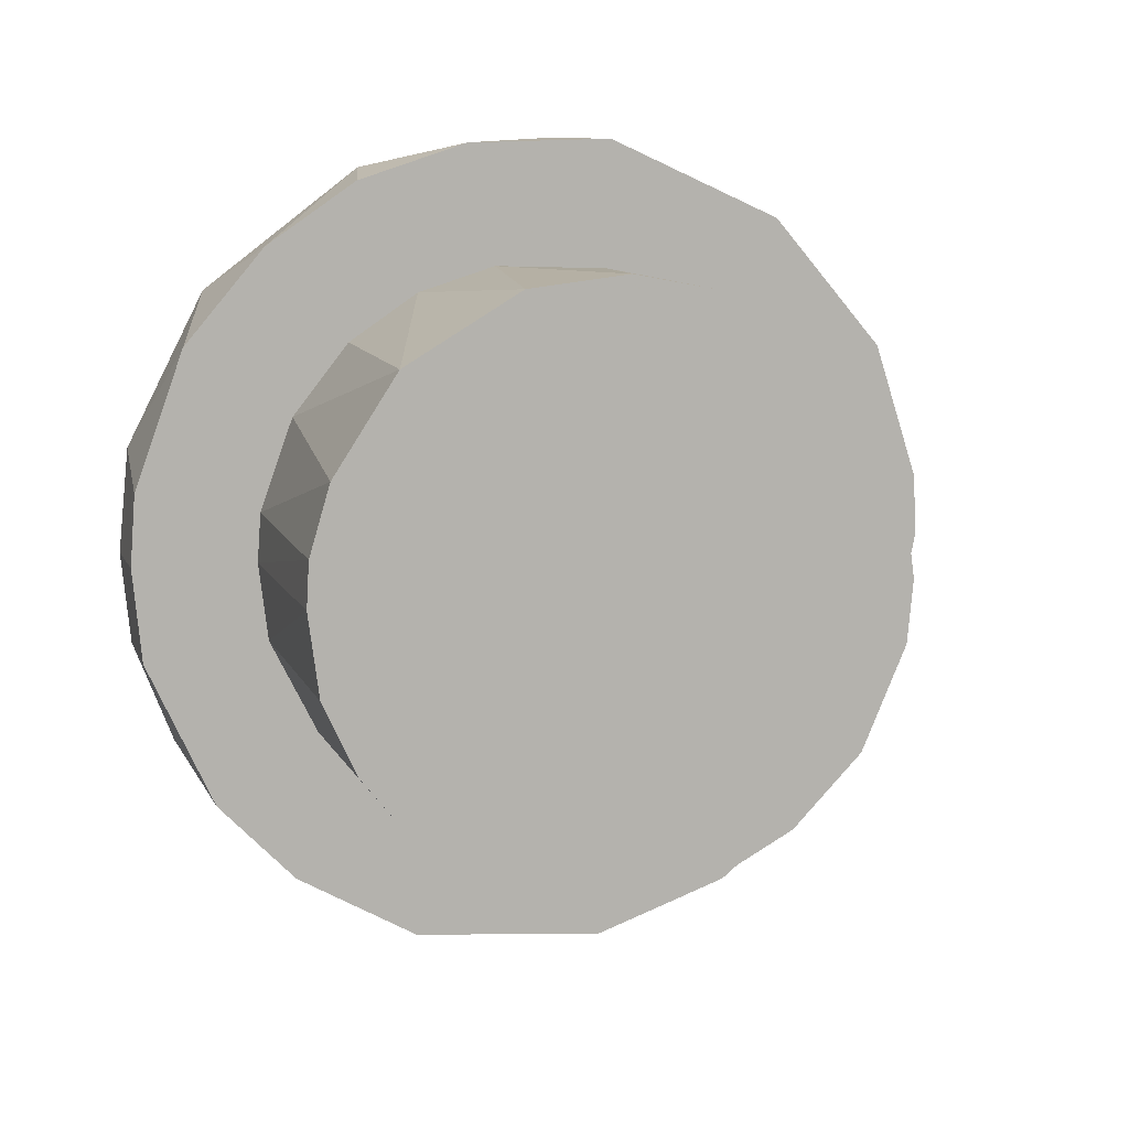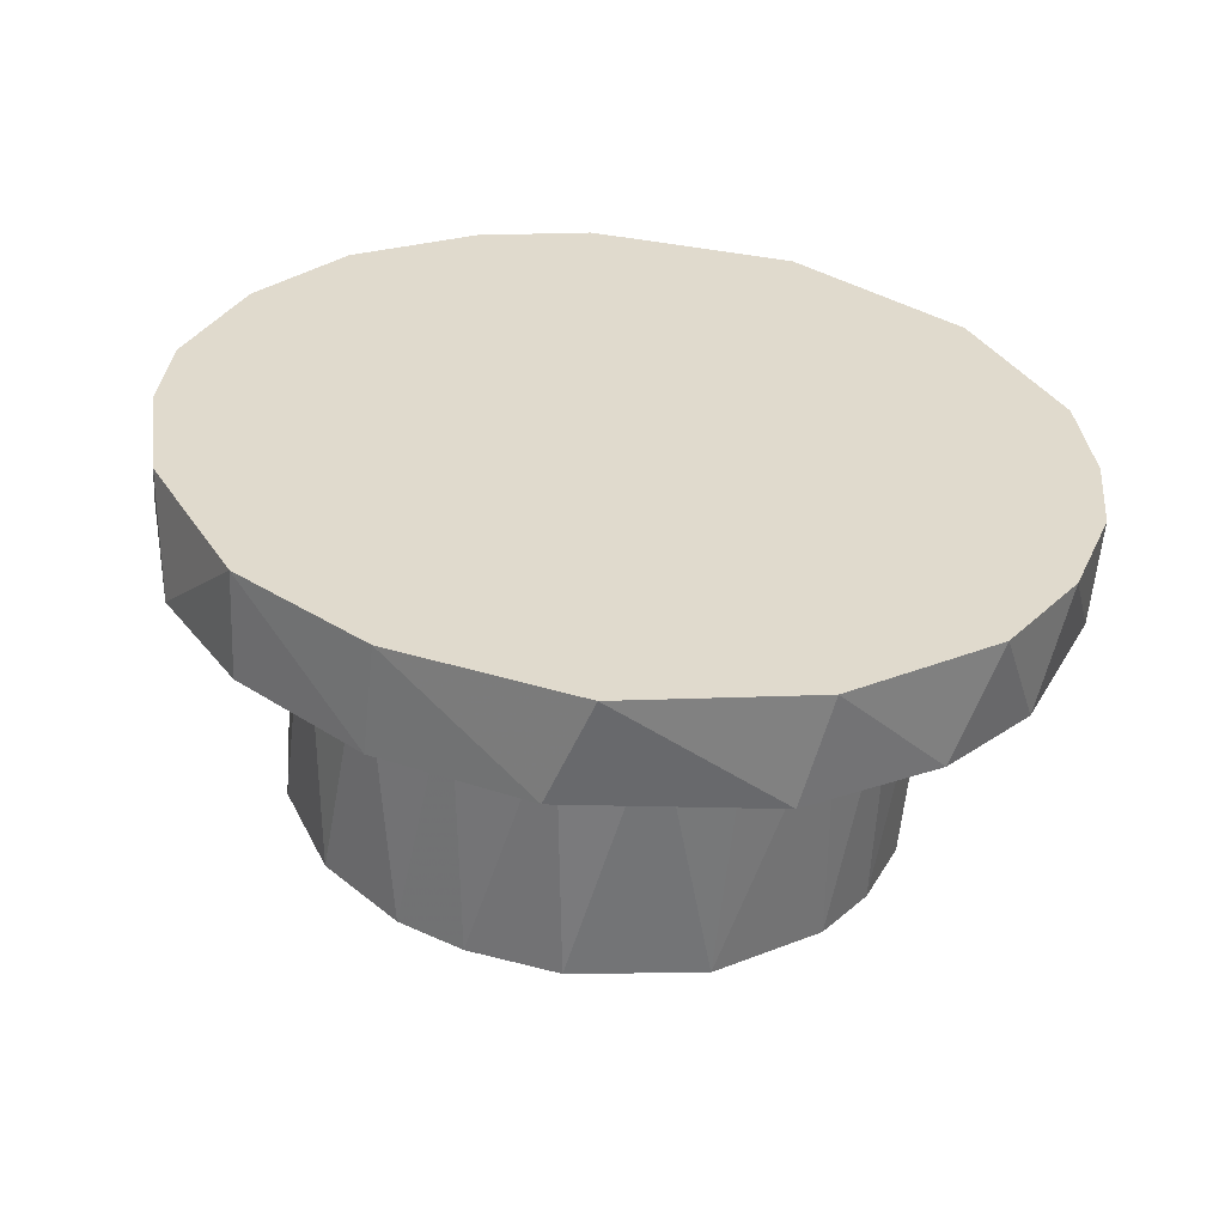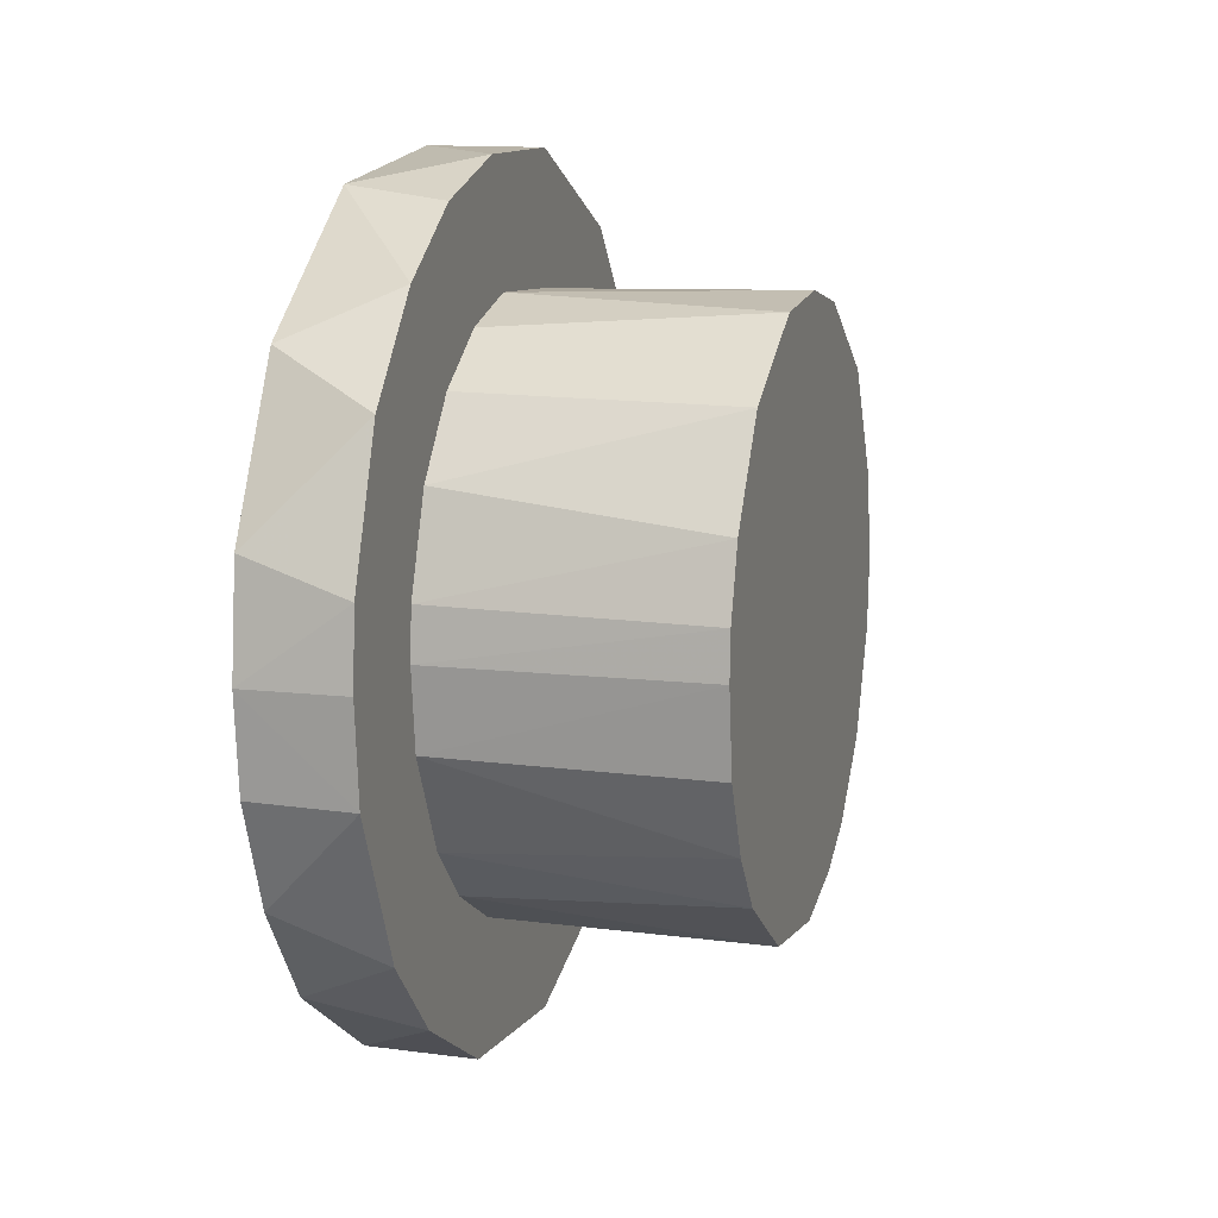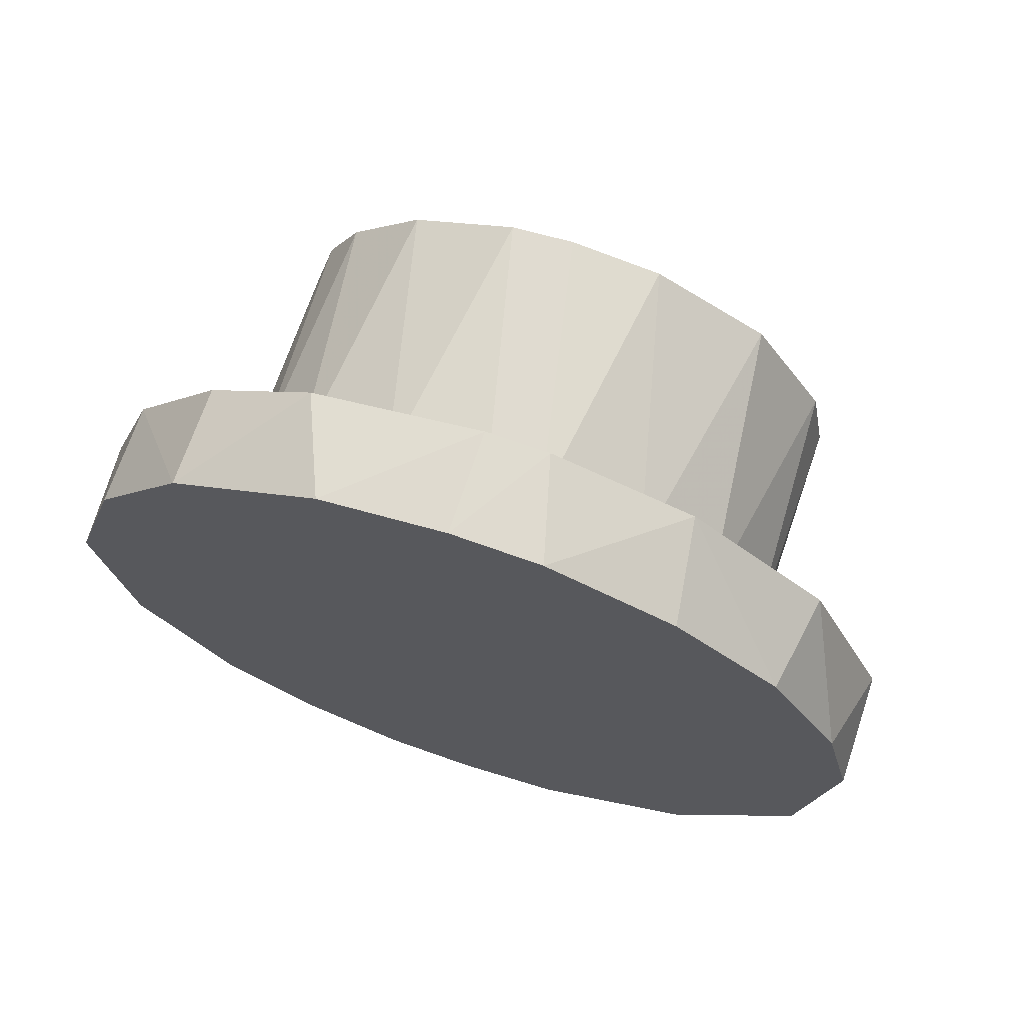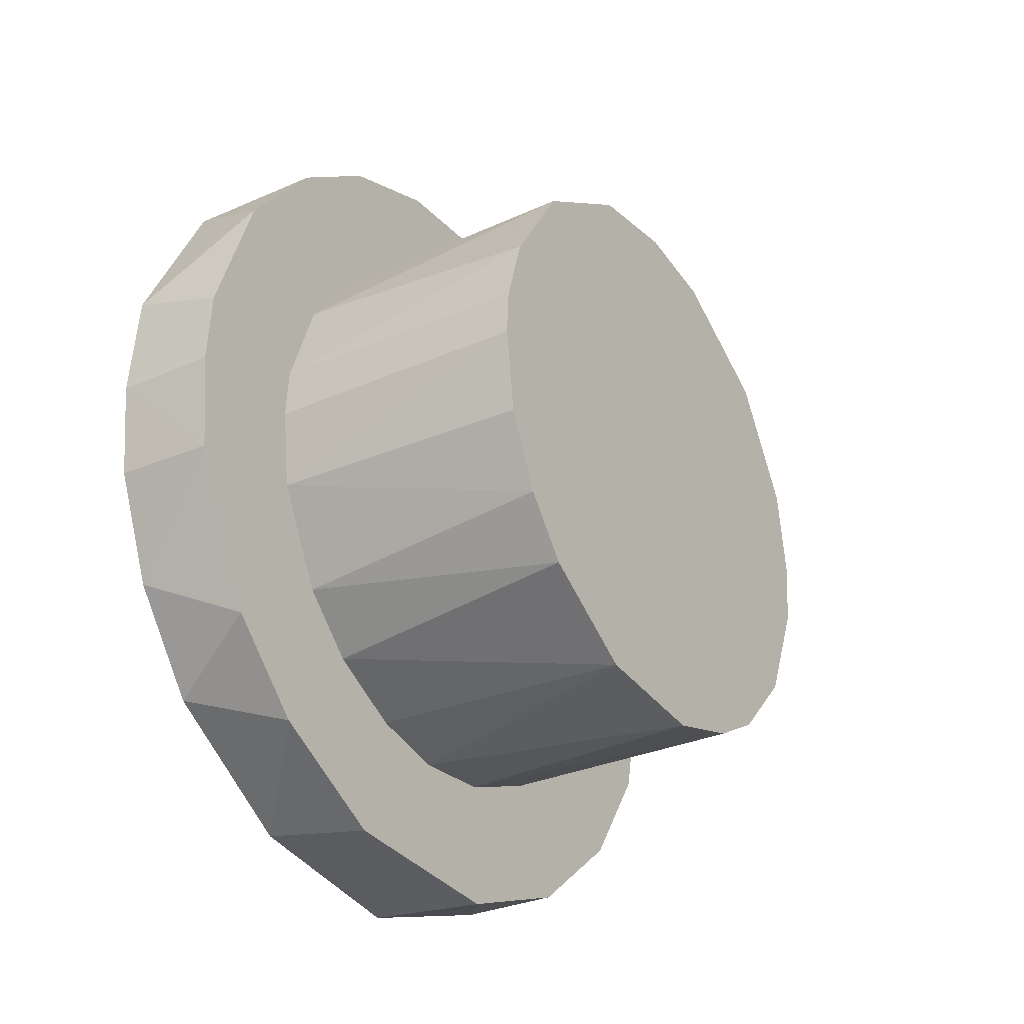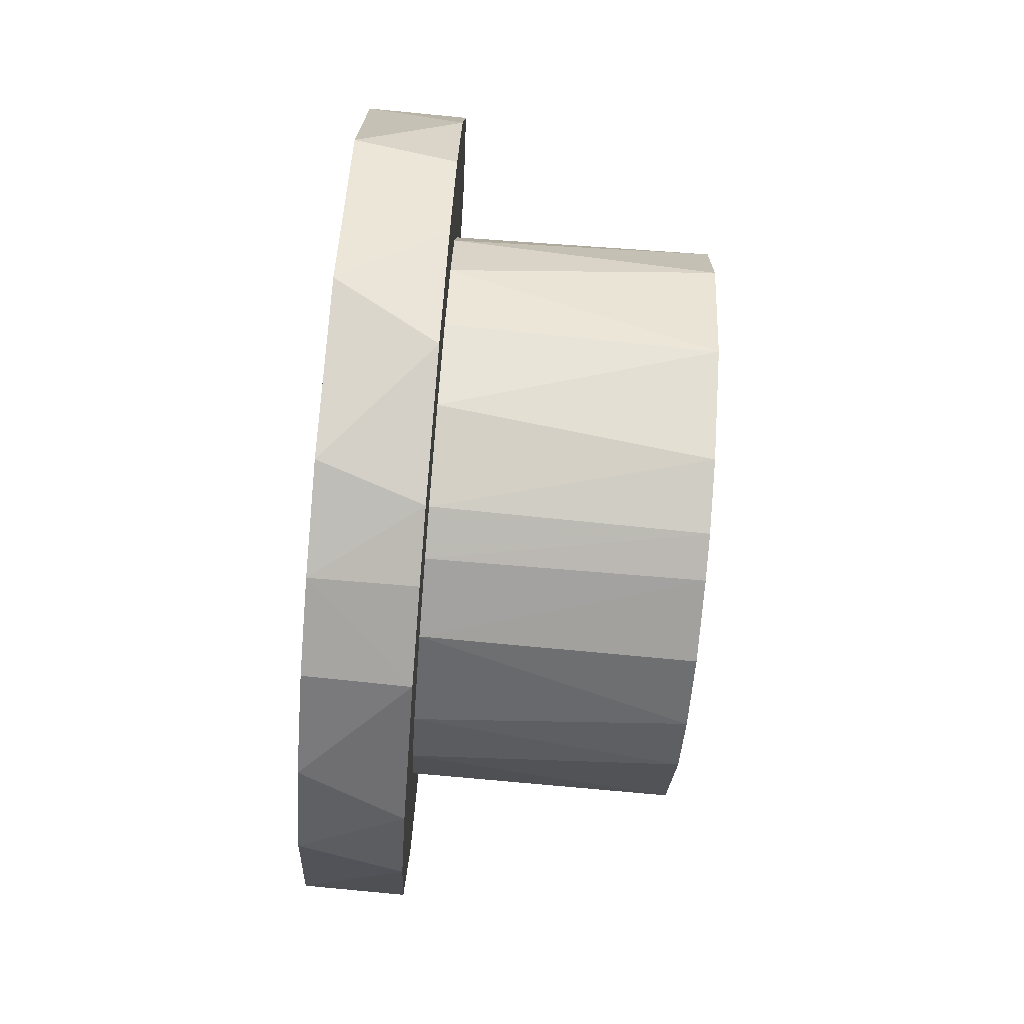
<metadata>
{"format":"obj","ext":"obj","renderer":"f3d","projection":"perspective","resolution":1024,"background":"white","views":[{"elev":9.5,"azim":73.7,"up":"+Z"},{"elev":-57.6,"azim":-95.0,"up":"+Z"},{"elev":10.8,"azim":16.5,"up":"+Z"},{"elev":69.3,"azim":-71.7,"up":"+Y"},{"elev":-29.6,"azim":33.3,"up":"+Z"},{"elev":-79.5,"azim":-4.6,"up":"+Y"}]}
</metadata>
<code>
o wrist_roll_L.stl
v 0.0248 0.01857 0.004038
v 0.0248 0.01242 0.0144
v 0.0248 0.01624 0.009751
v 0.0248 0.001728 0.01889
v 0.0248 -0.007497 0.01753
v 0.02945 -0.003417 0.01863
v 0.02945 0.009814 -0.009007
v 0.02945 0.00637 -0.01164
v 0.02945 0.002806 -0.01883
v 0.0417 0.005111 -0.01221
v 0.02945 0.002424 -0.01303
v 0.02945 -0.01865 0.003338
v 0.02945 -0.01635 0.009718
v 0.0248 -0.01841 0.004845
v 0.0248 -0.007025 -0.01763
v 0.0248 0.0189 -0
v 0.0248 0.01808 -0.005718
v 0.0248 0.006902 0.01762
v 0.02945 0.01146 0.01517
v 0.0417 -0.0122 0.005186
v 0.02945 -0.01155 0.006526
v 0.02945 -0.01308 0.002278
v 0.02945 0.009101 -0.01662
v 0.0248 0.009002 -0.01668
v 0.0248 0.01438 -0.01254
v 0.0248 -0.0189 -0
v 0.0417 -0.01313 0.002063
v 0.0417 -0.01325 0
v 0.0417 -0.01062 0
v 0.02945 -0.002171 0.01311
v 0.0417 -0.004116 0.01271
v 0.0417 0.0004144 0.01327
v 0.02945 -0.00819 -0.01046
v 0.02945 -0.01177 -0.01485
v 0.02945 -0.006122 -0.01806
v 0.02945 0.01735 -0.007705
v 0.02945 0.01418 -0.01255
v 0.02945 -0.01325 0
v 0.02945 -0.01282 -0.003595
v 0.02945 0.01245 -0.0046
v 0.02945 0.01325 0
v 0.02945 0.003331 0.01881
v 0.0417 -0.01123 -0.007054
v 0.0417 -0.009236 -0.009575
v 0.0417 0.01325 0
v 0.0417 -0.01276 -0.003761
v 0.02945 -0.004794 -0.01236
v 0.02945 -0.005759 0.01197
v 0.02945 -0.008485 0.01696
v 0.0248 -0.01848 -0.004258
v 0.0248 -0.01347 -0.0134
v 0.02945 -0.001332 -0.01323
v 0.0417 -0.004622 -0.01255
v 0.02945 -0.01848 -0.004366
v 0.0248 -0.01663 -0.009022
v 0.0248 -0.01479 0.01197
v 0.02945 -0.01536 -0.01114
v 0.02945 -0.0189 0
v 0.0417 0.01096 -0.007524
v 0.0417 0.01298 -0.002845
v 0.0417 -0.009322 0.009598
v 0.02945 -0.008962 0.009799
v 0.02945 -0.01063 -0.007989
v 0.02945 0.008229 0.01055
v 0.02945 0.01123 0.00708
v 0.02945 0.01667 0.009123
v 0.0417 0.007829 -0.01074
v 0.0417 0.01266 0.004114
v 0.02945 0.01309 0.002455
v 0.0417 0.001213 -0.01324
v 0.02945 0.00312 0.01295
v 0.0417 0.004349 0.01254
v 0.0417 0.009709 0.009232
v 0.02945 -0.01265 0.0141
v 0.02945 0.01874 0.002815
v 0.02945 0.0189 0
v 0.0248 0.00123 -0.01908
f 1 2 3
f 4 5 6
f 7 8 9
f 10 11 8
f 12 13 14
f 15 16 17
f 2 18 19
f 20 21 22
f 23 24 25
f 26 16 15
f 27 28 29
f 30 31 32
f 33 34 35
f 36 23 37
f 38 39 28
f 40 36 41
f 37 23 25
f 42 19 18
f 22 21 12
f 43 44 45
f 28 46 29
f 35 47 33
f 48 30 49
f 50 15 51
f 52 35 11
f 47 53 33
f 54 50 55
f 13 56 14
f 35 34 15
f 57 54 55
f 58 12 26
f 34 57 51
f 5 18 16
f 58 54 38
f 45 59 60
f 52 47 35
f 51 57 55
f 40 59 7
f 38 54 39
f 21 61 62
f 12 14 26
f 37 25 36
f 43 45 46
f 51 15 34
f 16 56 5
f 63 39 57
f 6 30 42
f 2 1 16
f 64 65 66
f 40 7 36
f 52 53 47
f 44 63 33
f 67 7 59
f 68 45 69
f 70 53 52
f 69 45 41
f 29 46 45
f 30 71 42
f 64 72 73
f 68 73 72
f 10 67 70
f 71 19 42
f 33 63 57
f 32 31 72
f 48 49 74
f 75 41 76
f 14 16 26
f 35 15 77
f 21 62 13
f 54 26 50
f 9 24 23
f 54 58 26
f 75 16 1
f 76 16 75
f 4 6 42
f 74 56 13
f 68 69 65
f 9 23 36
f 69 66 65
f 69 75 66
f 9 11 35
f 5 56 74
f 18 2 16
f 21 20 61
f 73 68 65
f 50 51 55
f 66 75 1
f 77 24 9
f 66 2 19
f 30 6 49
f 44 33 53
f 64 66 19
f 16 14 56
f 70 45 53
f 17 25 15
f 50 26 15
f 36 7 9
f 45 44 53
f 25 17 36
f 70 11 10
f 41 36 76
f 21 13 12
f 48 74 62
f 39 54 57
f 75 69 41
f 62 74 13
f 61 48 62
f 30 32 71
f 27 20 22
f 7 67 8
f 71 72 64
f 43 46 39
f 45 60 41
f 45 20 29
f 67 10 8
f 72 31 45
f 22 12 38
f 18 5 4
f 32 72 71
f 38 12 58
f 25 24 15
f 39 46 28
f 3 66 1
f 49 6 5
f 42 18 4
f 74 49 5
f 76 17 16
f 66 3 2
f 35 77 9
f 59 40 60
f 63 43 39
f 31 30 48
f 41 60 40
f 44 43 63
f 73 65 64
f 28 27 38
f 27 22 38
f 61 45 31
f 68 72 45
f 45 70 67
f 45 67 59
f 33 57 34
f 76 36 17
f 61 20 45
f 19 71 64
f 20 27 29
f 15 24 77
f 11 70 52
f 48 61 31
f 9 8 11

</code>
